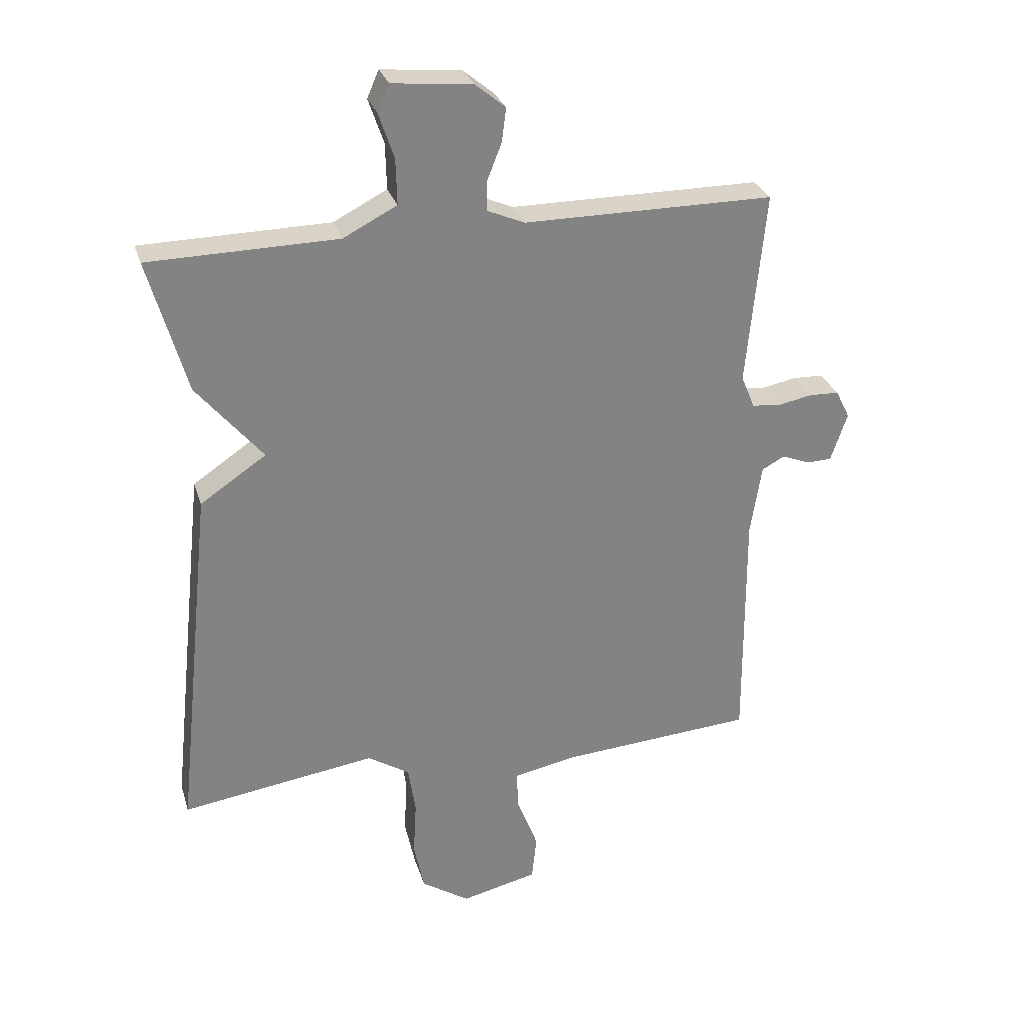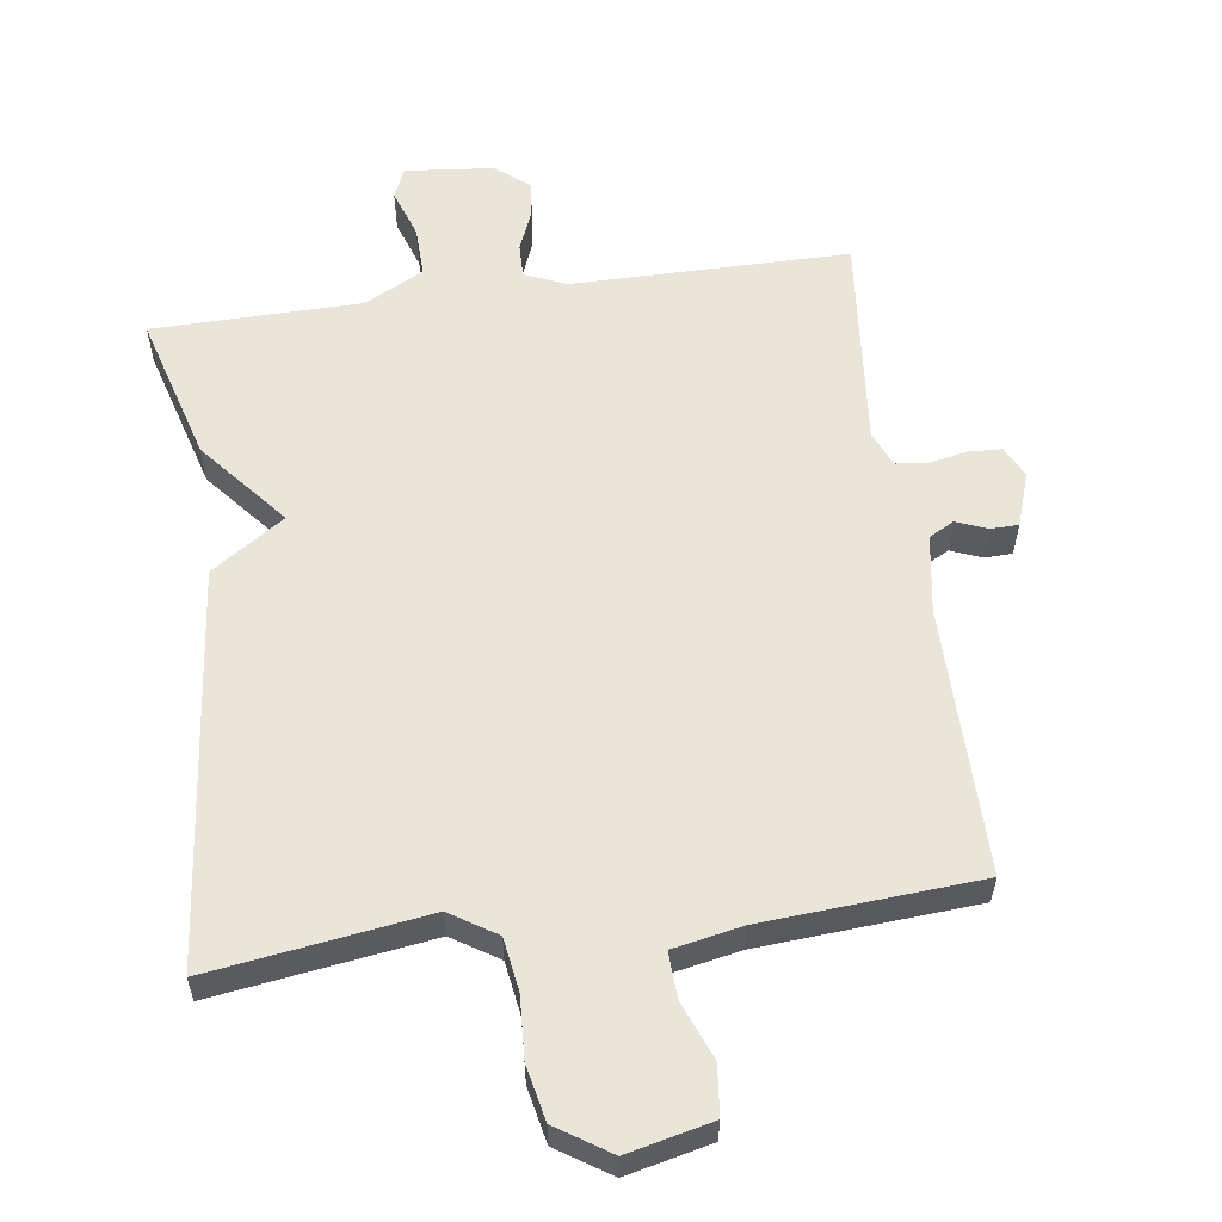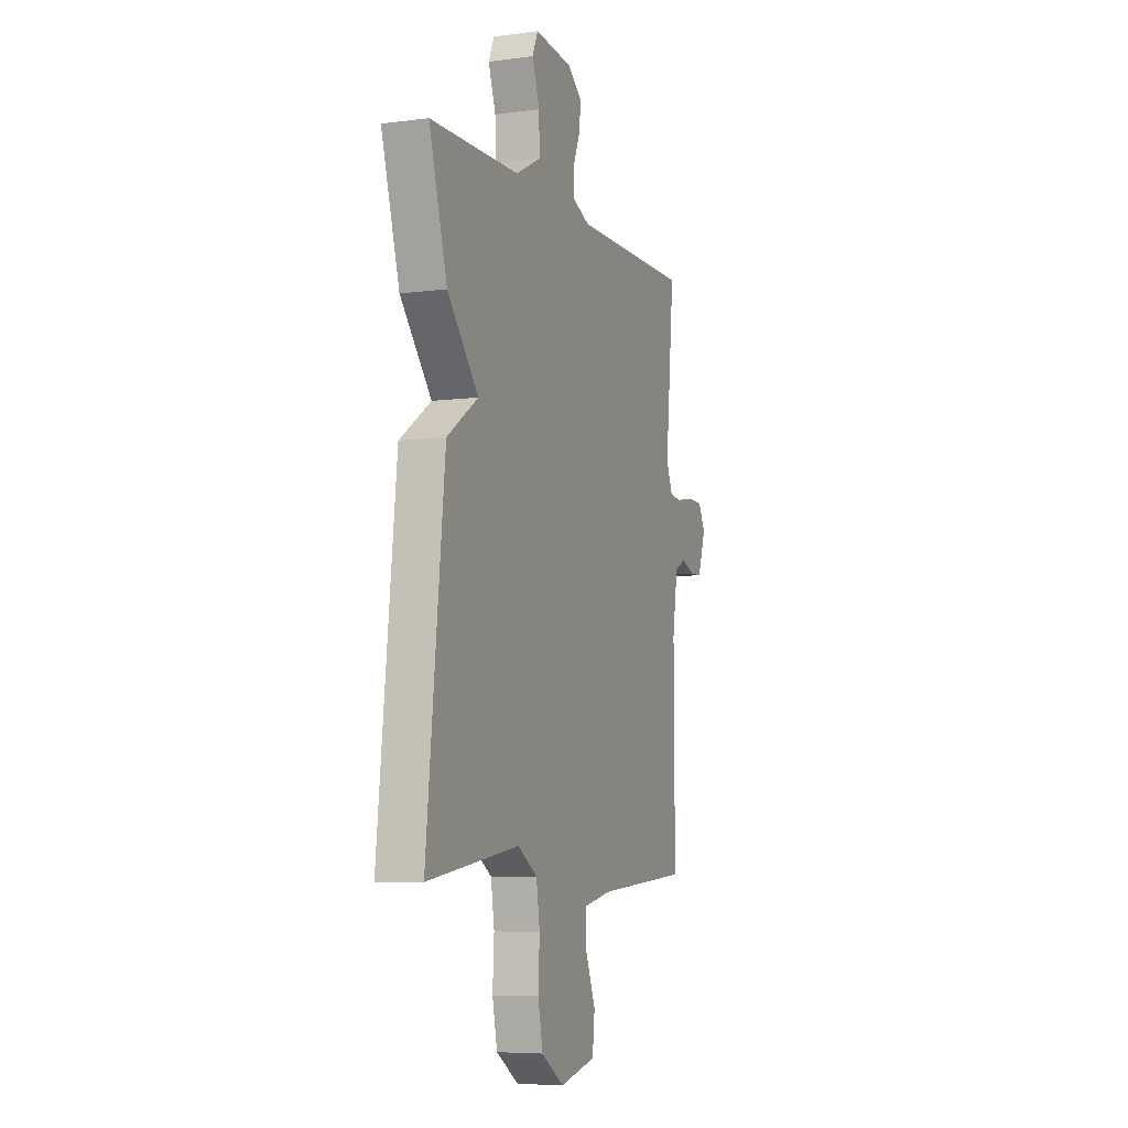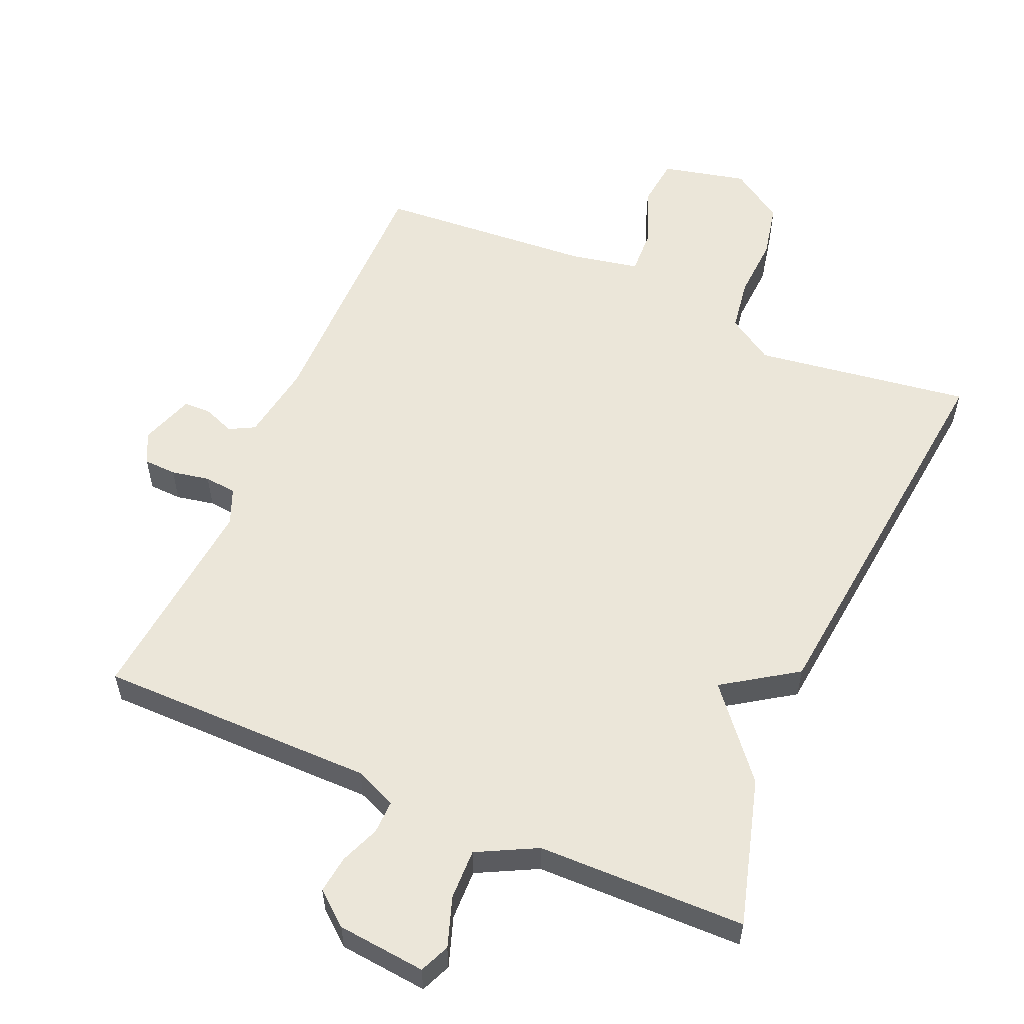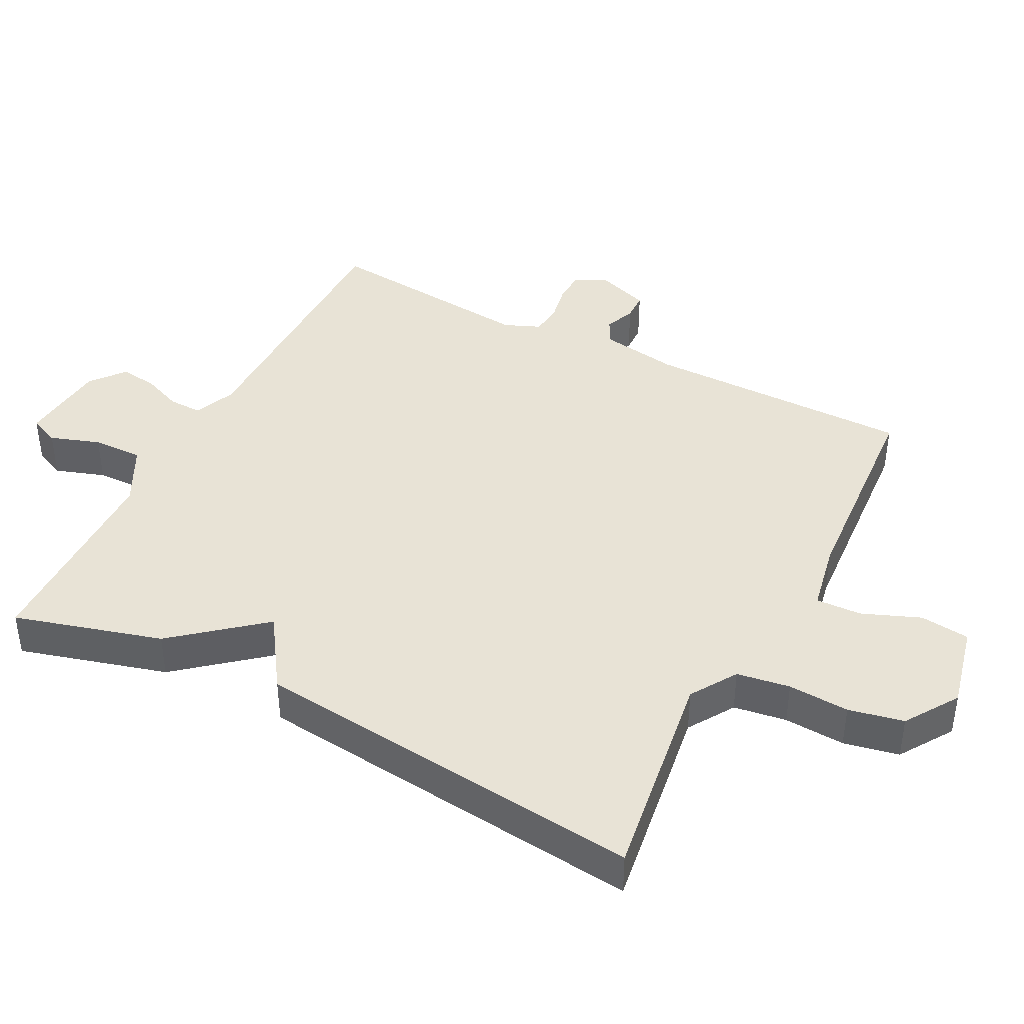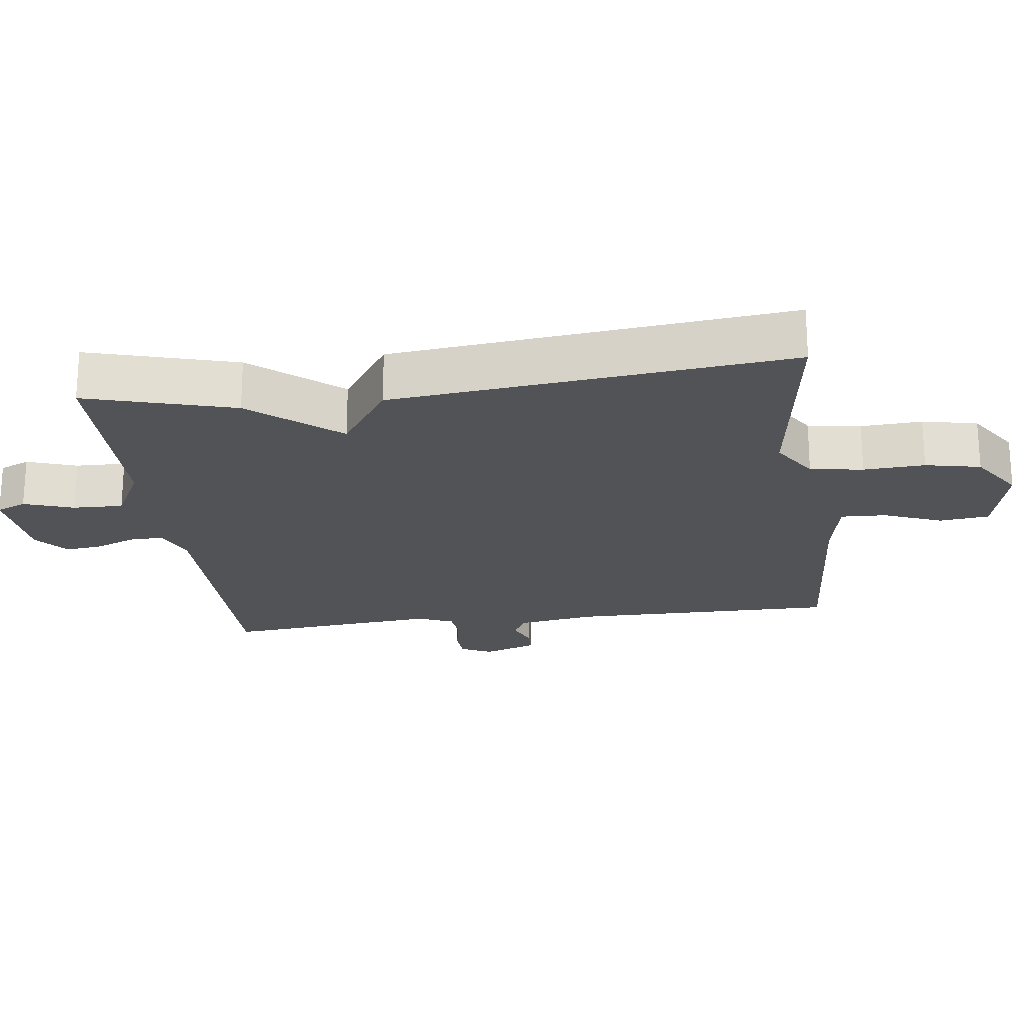
<metadata>
{"format":"obj","ext":"obj","renderer":"f3d","projection":"perspective","resolution":1024,"background":"white","views":[{"elev":28.8,"azim":164.2,"up":"+Z"},{"elev":57.7,"azim":172.2,"up":"+Y"},{"elev":-6.6,"azim":111.2,"up":"+Z"},{"elev":56.4,"azim":23.5,"up":"+Y"},{"elev":41.7,"azim":117.4,"up":"+Y"},{"elev":-21.8,"azim":97.5,"up":"+Y"}]}
</metadata>
<code>
v -0.5 0.07 0.5
v -0.094 0.07 0.5
v -0.033 0.07 0.526
v -0.034 0.07 0.575
v -0.057 0.07 0.633
v -0.064 0.07 0.688
v -0.015 0.07 0.728
v 0.115 0.07 0.741
v 0.134 0.07 0.697
v 0.109 0.07 0.624
v 0.107 0.07 0.55
v 0.194 0.07 0.505
v 0.5 0.07 0.5
v 0.438 0.07 0.283
v 0.331 0.07 0.155
v 0.438 0.07 0.083
v 0.5 0.07 -0.5
v 0.183 0.07 -0.454
v 0.115 0.07 -0.497
v 0.103 0.07 -0.575
v 0.108 0.07 -0.665
v 0.091 0.07 -0.746
v 0.013 0.07 -0.797
v -0.111 0.07 -0.768
v -0.119 0.07 -0.695
v -0.085 0.07 -0.61
v -0.082 0.07 -0.543
v -0.183 0.07 -0.523
v -0.5 0.07 -0.5
v -0.498 0.07 -0.106
v -0.516 0.07 0.008
v -0.553 0.07 0.028
v -0.598 0.07 0.01
v -0.639 0.07 0.011
v -0.666 0.07 0.09
v -0.643 0.07 0.136
v -0.595 0.07 0.138
v -0.539 0.07 0.127
v -0.492 0.07 0.132
v -0.47 0.07 0.185
v -0.5 0 0.5
v -0.094 0 0.5
v -0.033 0 0.526
v -0.034 0 0.575
v -0.057 0 0.633
v -0.064 0 0.688
v -0.015 0 0.728
v 0.115 0 0.741
v 0.134 0 0.697
v 0.109 0 0.624
v 0.107 0 0.55
v 0.194 0 0.505
v 0.5 0 0.5
v 0.438 0 0.283
v 0.331 0 0.155
v 0.438 0 0.083
v 0.5 0 -0.5
v 0.183 0 -0.454
v 0.115 0 -0.497
v 0.103 0 -0.575
v 0.108 0 -0.665
v 0.091 0 -0.746
v 0.013 0 -0.797
v -0.111 0 -0.768
v -0.119 0 -0.695
v -0.085 0 -0.61
v -0.082 0 -0.543
v -0.183 0 -0.523
v -0.5 0 -0.5
v -0.498 0 -0.106
v -0.516 0 0.008
v -0.553 0 0.028
v -0.598 0 0.01
v -0.639 0 0.011
v -0.666 0 0.09
v -0.643 0 0.136
v -0.595 0 0.138
v -0.539 0 0.127
v -0.492 0 0.132
v -0.47 0 0.185
f 36 37 38
f 35 36 38
f 34 35 38
f 33 34 38
f 32 33 38
f 31 32 38 39
f 30 31 39 40
f 28 29 30 40
f 24 25 26
f 23 24 26
f 22 23 26
f 21 22 26
f 20 21 26
f 19 20 26 27
f 40 1 2
f 28 40 2
f 27 28 2
f 19 27 2
f 18 19 2
f 12 13 14 15
f 11 12 15
f 8 9 10
f 7 8 10
f 6 7 10
f 5 6 10
f 4 5 10
f 3 4 10 11
f 2 3 11 15
f 15 16 17 18
f 2 15 18
f 78 77 76
f 78 76 75
f 78 75 74
f 78 74 73
f 78 73 72
f 79 78 72 71
f 80 79 71 70
f 80 70 69 68
f 66 65 64
f 66 64 63
f 66 63 62
f 66 62 61
f 66 61 60
f 67 66 60 59
f 42 41 80
f 42 80 68
f 42 68 67
f 42 67 59
f 42 59 58
f 55 54 53 52
f 55 52 51
f 50 49 48
f 50 48 47
f 50 47 46
f 50 46 45
f 50 45 44
f 51 50 44 43
f 55 51 43 42
f 58 57 56 55
f 58 55 42
f 1 41 42 2
f 2 42 43 3
f 3 43 44 4
f 4 44 45 5
f 5 45 46 6
f 6 46 47 7
f 7 47 48 8
f 8 48 49 9
f 9 49 50 10
f 10 50 51 11
f 11 51 52 12
f 12 52 53 13
f 13 53 54 14
f 14 54 55 15
f 15 55 56 16
f 16 56 57 17
f 17 57 58 18
f 18 58 59 19
f 19 59 60 20
f 20 60 61 21
f 21 61 62 22
f 22 62 63 23
f 23 63 64 24
f 24 64 65 25
f 25 65 66 26
f 26 66 67 27
f 27 67 68 28
f 28 68 69 29
f 29 69 70 30
f 30 70 71 31
f 31 71 72 32
f 32 72 73 33
f 33 73 74 34
f 34 74 75 35
f 35 75 76 36
f 36 76 77 37
f 37 77 78 38
f 38 78 79 39
f 39 79 80 40
f 40 80 41 1

</code>
